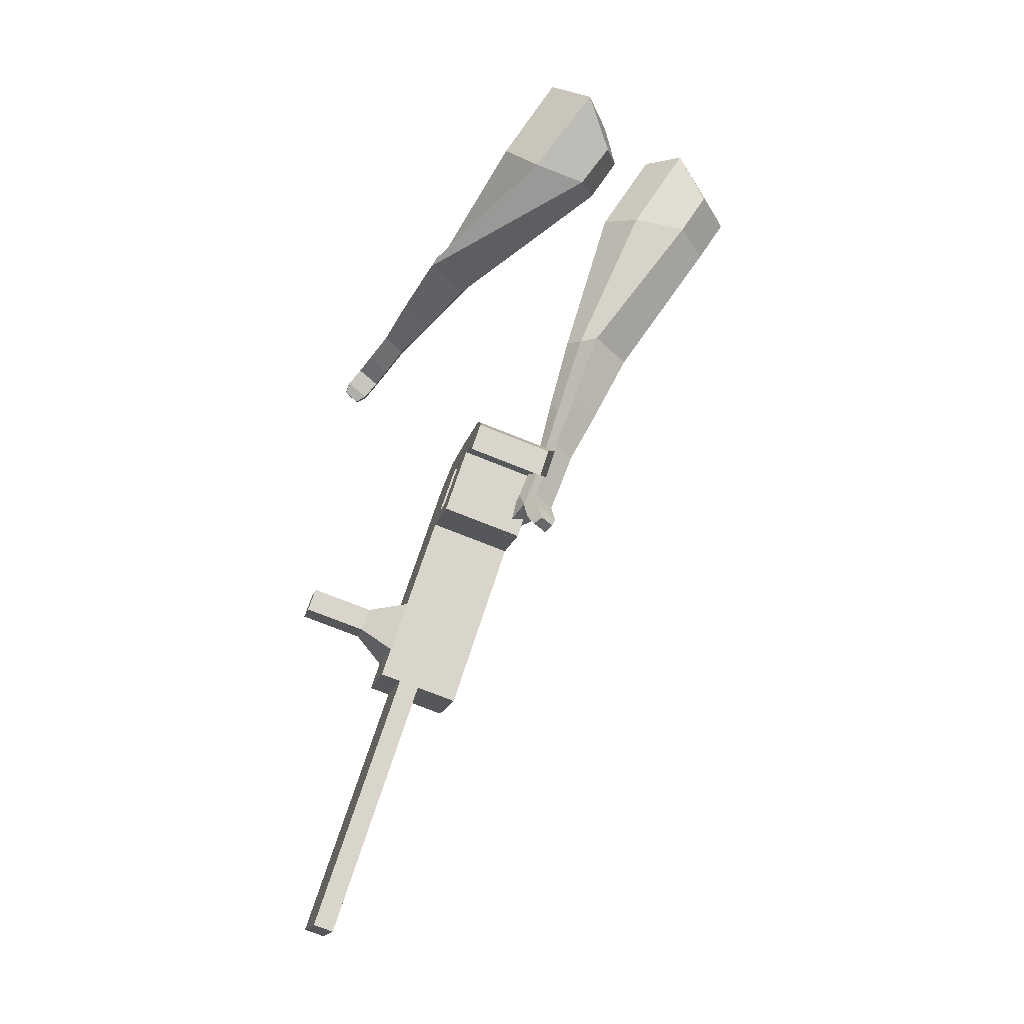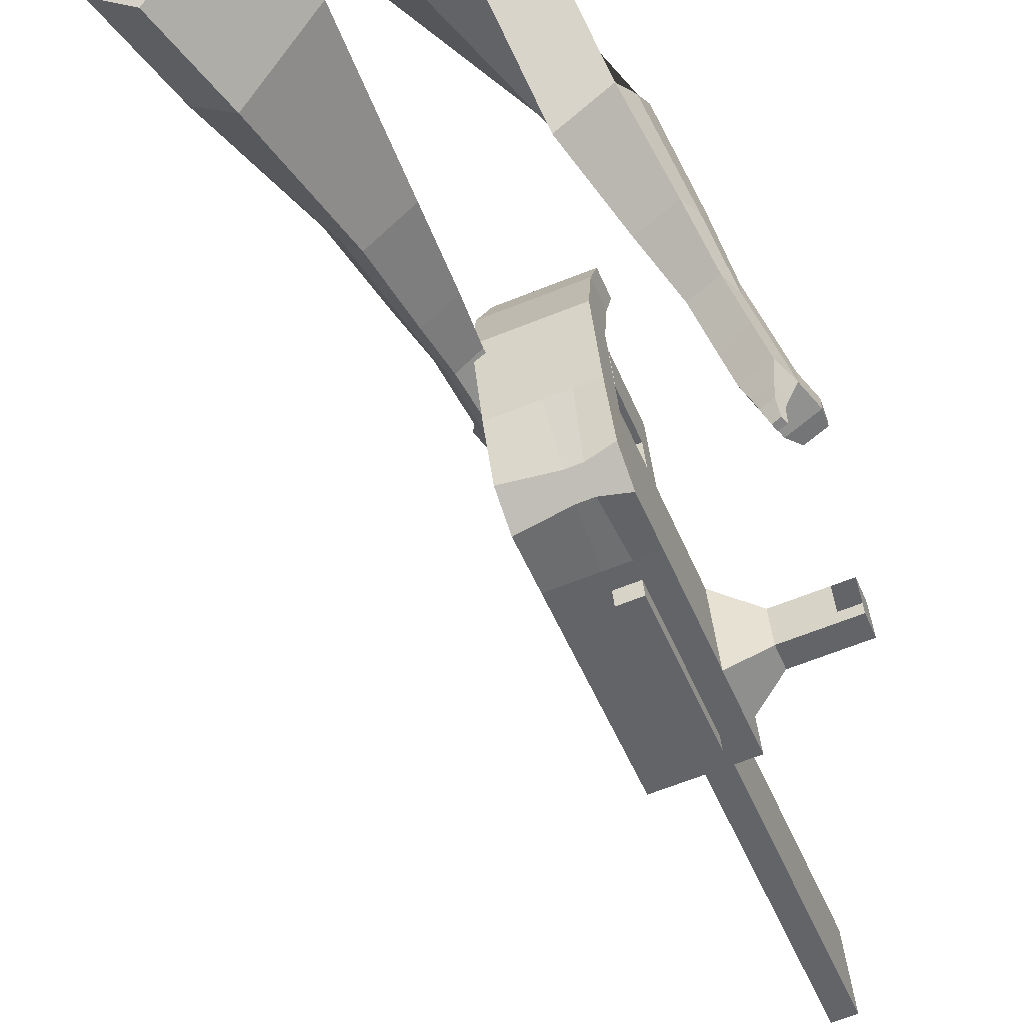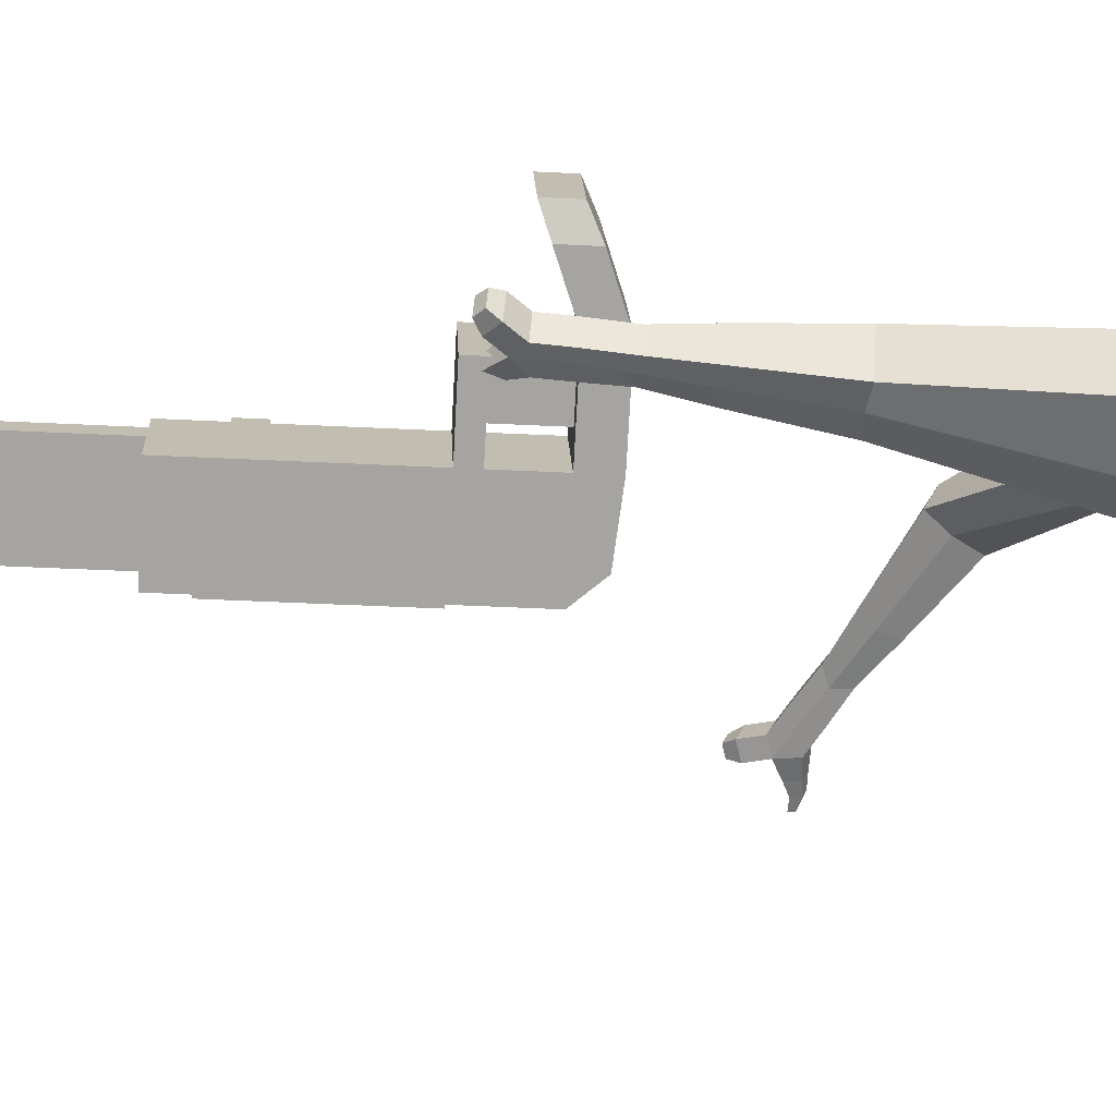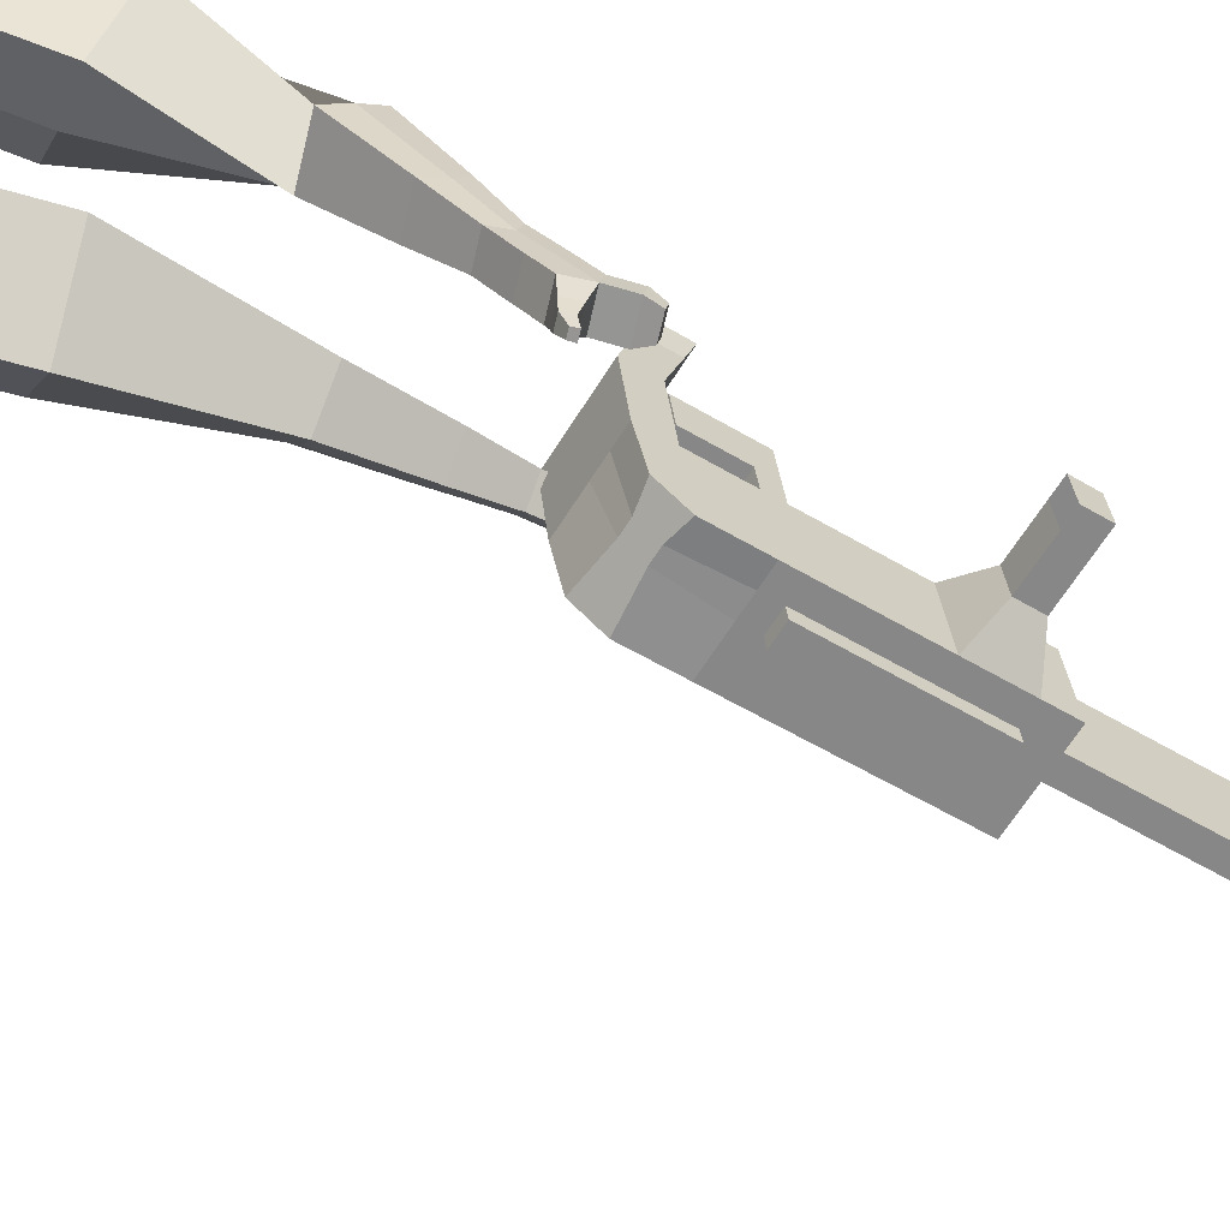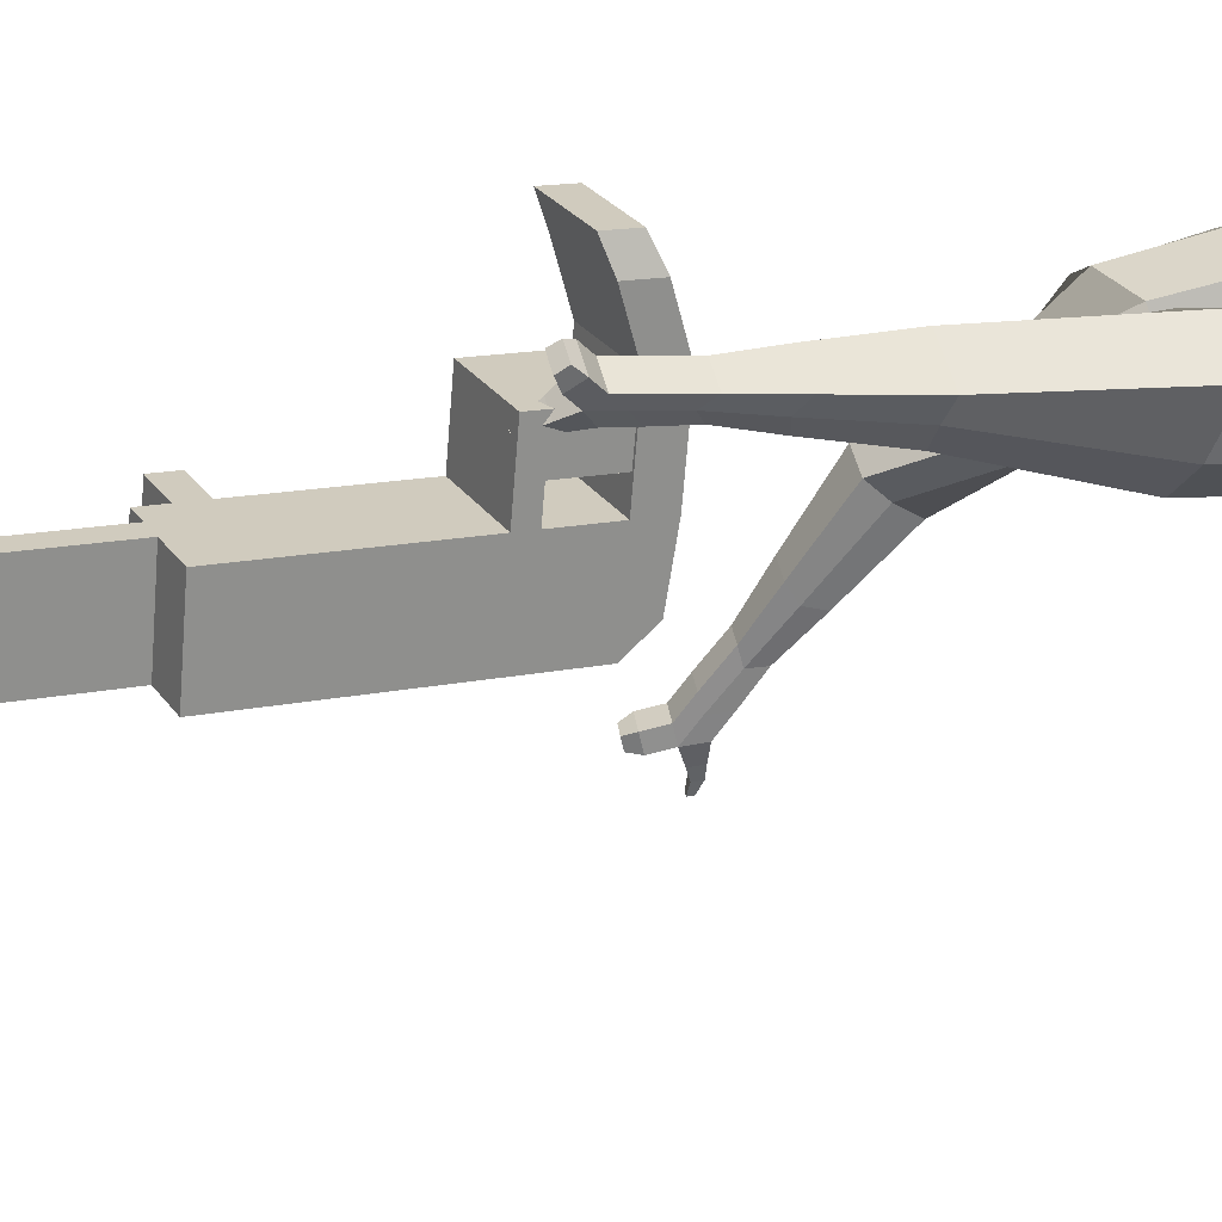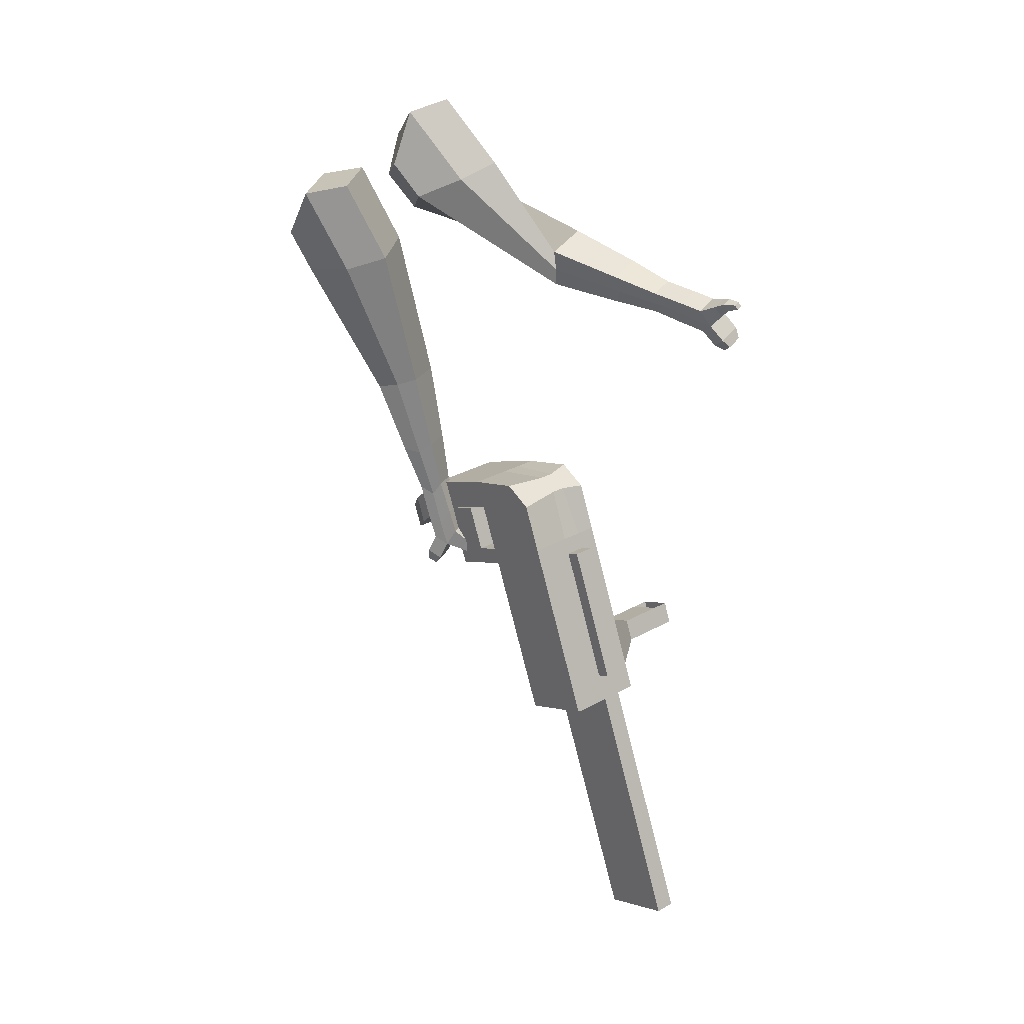
<metadata>
{"format":"obj","ext":"obj","renderer":"f3d","projection":"perspective","resolution":1024,"background":"white","views":[{"elev":-14.3,"azim":173.1,"up":"+Z"},{"elev":-51.8,"azim":3.0,"up":"+Y"},{"elev":12.2,"azim":-110.8,"up":"+Y"},{"elev":-59.7,"azim":39.1,"up":"+Y"},{"elev":20.1,"azim":-134.7,"up":"+Y"},{"elev":-0.9,"azim":-31.2,"up":"+Z"}]}
</metadata>
<code>
o Cube.046_Cube.010
v 170.1 422.3 -1228
v 190.2 202.9 -1233
v 239.8 433.4 -1437
v 259.9 213.9 -1442
v -38.03 404.8 -1298
v -17.9 185.4 -1303
v 31.62 415.9 -1507
v 51.74 196.4 -1512
v 74.23 407.1 -940.5
v 94.35 187.6 -945.4
v -113.8 170.1 -1016
v -133.9 389.6 -1011
v 30.83 400.2 -810.4
v 50.96 180.8 -815.3
v -157.2 163.2 -885.7
v -177.3 382.7 -880.7
v 5.199 396.1 -733.5
v 24.28 237.2 -749.9
v -183.9 219.7 -820.2
v -202.9 378.6 -803.9
v 10.77 618.9 -805.5
v -197.4 601.4 -875.8
v -14.86 614.9 -728.6
v -223 597.3 -799
v 89.19 409.5 -985.4
v 109.3 190 -990.3
v -119 391.9 -1056
v -98.83 172.5 -1061
v 67.59 479.5 -938.9
v -140.6 462 -1009
v 82.55 481.9 -983.8
v -125.6 464.4 -1054
v 57.95 584.6 -936.5
v -150.2 567.1 -1007
v 72.91 587 -981.4
v -135.2 569.5 -1052
v 25.17 472.8 -811.7
v -183 455.3 -882.1
v 15.53 577.9 -809.4
v -192.6 560.4 -879.7
v 14.47 757.7 -851
v -193.7 740.2 -921.3
v -11.17 753.6 -774.1
v -219.3 736.1 -844.5
v 215.2 429.5 -1363
v 235.3 210 -1368
v 7.029 412 -1433
v 27.15 192.5 -1438
v 135.7 424.6 -1472
v 155.8 205.2 -1477
v 66.04 413.6 -1263
v 86.17 194.1 -1268
v -29.84 398.3 -975.7
v -9.718 178.9 -980.6
v -73.24 391.4 -845.6
v -48.98 181.9 -837
v -98.87 387.4 -768.7
v -66.97 220 -792.9
v -93.3 610.2 -840.7
v -118.9 606.1 -763.8
v 5.242 181.3 -1025
v -14.88 400.7 -1021
v -36.49 470.8 -974.1
v -21.53 473.1 -1019
v -46.12 575.8 -971.7
v -31.16 578.2 -1017
v -78.9 464 -846.9
v -88.54 569.1 -844.5
v -89.6 748.9 -886.2
v -115.2 744.9 -809.3
v 131.2 201.3 -1403
v 111.1 420.7 -1398
v 187.7 429 -1454
v 138.2 198.5 -1251
v 42.32 183.3 -963
v -13.9 184.9 -825.1
v -31.88 222.9 -781
v 37.15 405.1 -1003
v 30.51 477.5 -1001
v 20.87 582.6 -999
v 163.1 425.1 -1381
v 207.8 209.6 -1459
v 118.1 417.9 -1246
v 22.19 402.7 -958.1
v -21.2 395.8 -828
v -46.84 391.7 -751.1
v -41.26 614.6 -823.1
v -66.9 610.5 -746.2
v 57.28 185.6 -1008
v 15.55 475.1 -956.5
v 5.912 580.2 -954.1
v -26.86 468.4 -829.3
v -36.5 573.5 -827
v -37.57 753.3 -868.6
v -63.2 749.2 -791.7
v 183.3 205.7 -1386
v 61.05 144.6 -1009
v 9.01 140.2 -1026
v 187 164.6 -1387
v 135 160.2 -1404
v 89.94 153 -1269
v 142 157.4 -1251
v 296 373.7 -1297
v 276 370.5 -1237
v 284.9 273.5 -1240
v 304.9 276.6 -1299
v 340.9 377.4 -1282
v 321 374.3 -1222
v 329.9 277.2 -1224
v 349.8 280.4 -1284
v 409.8 383.2 -1259
v 389.8 380.1 -1199
v 398.7 283 -1201
v 418.7 286.2 -1261
v 454.1 387 -1244
v 434.1 383.8 -1184
v 443 286.8 -1186
v 463 289.9 -1246
v 436.6 245.9 -2145
v 384.6 241.5 -2163
v 364.5 461 -2158
v 416.5 465.3 -2140
v -72.29 817 -903.4
v -168.2 808.9 -935.8
v -95.91 813.2 -832.6
v -191.8 805.1 -865
v -0.01054 821.3 -800.1
v 23.61 825 -871
v -24.34 821 -887.2
v -47.96 817.2 -816.4
f 45 46 4 3
f 49 50 8 7
f 47 48 6 5
f 26 25 9 10
f 72 47 5 51
f 96 46 2 74
f 10 9 13 14
f 84 9 29 90
f 89 26 10 75
f 27 28 11 12
f 76 14 18 77
f 75 10 14 76
f 12 11 15 16
f 53 12 16 55
f 86 77 18 17
f 16 15 19 20
f 16 20 24 22
f 14 13 17 18
f 59 22 42 69
f 86 17 23 88
f 17 13 21 23
f 55 16 22 59
f 5 6 28 27
f 74 2 26 89
f 51 5 27 62
f 2 1 25 26
f 32 30 34 36
f 62 27 32 64
f 27 12 30 32
f 9 25 31 29
f 66 36 34 65
f 90 29 37 92
f 64 32 36 66
f 29 31 35 33
f 92 37 39 93
f 29 33 39 37
f 34 30 38 40
f 65 34 40 68
f 69 42 124 123
f 23 21 41 43
f 88 23 43 95
f 22 24 44 42
f 82 4 46 96
f 49 7 47 72
f 7 8 48 47
f 46 45 103 106
f 73 49 72 81
f 8 50 71 48
f 24 60 70 44
f 42 44 126 124
f 91 65 68 93
f 38 67 68 40
f 79 64 66 80
f 30 63 67 38
f 80 66 65 91
f 78 62 64 79
f 83 51 62 78
f 6 52 61 28
f 85 55 59 87
f 20 57 60 24
f 87 59 69 94
f 20 19 58 57
f 84 53 55 85
f 11 54 56 15
f 15 56 58 19
f 28 61 54 11
f 12 53 63 30
f 48 71 52 6
f 81 72 51 83
f 50 49 121 120
f 3 4 82 73
f 45 81 83 1
f 9 84 85 13
f 21 87 94 41
f 13 85 87 21
f 1 83 78 25
f 25 78 79 31
f 35 80 91 33
f 31 79 80 35
f 33 91 93 39
f 70 95 130 125
f 3 73 81 45
f 50 82 96 71
f 60 88 95 70
f 67 92 93 68
f 63 90 92 67
f 52 71 100 101
f 57 86 88 60
f 57 58 77 86
f 54 75 76 56
f 56 76 77 58
f 61 89 75 54
f 53 84 90 63
f 89 61 98 97
f 101 102 97 98
f 100 99 102 101
f 61 52 101 98
f 74 89 97 102
f 71 96 99 100
f 96 74 102 99
f 106 103 107 110
f 1 2 105 104
f 2 46 106 105
f 45 1 104 103
f 109 110 114 113
f 104 105 109 108
f 105 106 110 109
f 103 104 108 107
f 113 114 118 117
f 107 108 112 111
f 110 107 111 114
f 108 109 113 112
f 116 117 118 115
f 111 112 116 115
f 114 111 115 118
f 122 119 120 121
f 82 50 120 119
f 73 82 119 122
f 49 73 122 121
f 123 124 126 125
f 129 123 125 130
f 128 129 130 127
f 95 43 127 130
f 94 69 123 129
f 43 41 128 127
f 44 70 125 126
f 41 94 129 128
o Cube.048_Cube.024
v -543.9 493 157.3
v -681.8 320.5 59.29
v -411.8 502.3 -44.8
v -549.1 329.3 -142.9
v -693.4 622.2 -4.9
v -764.1 533.7 -55.16
v -625.6 626.9 -108.5
v -695.9 538.5 -158.3
v -384.2 442.9 -490
v -291.1 515.5 -444.3
v -363.4 618.2 -460.3
v -456.5 545.6 -506
v -302.9 490.5 -685
v -234.4 543.9 -651.4
v -287.6 619.4 -663.1
v -356 566 -696.7
v -251.6 523.1 -806.5
v -201.6 562.1 -782
v -240.4 617.3 -790.6
v -290.4 578.3 -815.1
v -491.5 591.3 -70.94
v -637.1 408.3 -173.8
v -631.9 581.5 143.6
v -778.3 398.4 39.54
v -322.3 569.7 -456.1
v -421.2 492.6 -504.6
v -252 585.4 -673.7
v -324.7 528.7 -709.3
v -209.6 594 -810.6
v -262.7 552.6 -836.7
v -215.3 530.9 -893
v -165.2 569.9 -868.5
v -172.9 607.5 -906.9
v -226 566.1 -932.9
v -253.8 590.9 -909.9
v -203.8 630 -885.3
v -189.9 537.6 -955.3
v -139.9 576.6 -930.8
v -147.5 614.2 -969.2
v -200.6 572.8 -995.3
v -228.5 597.6 -972.2
v -178.5 636.6 -947.7
v -151.5 528.7 -986
v -119.3 553.8 -970.2
v -124.2 578.1 -994.9
v -158.4 551.4 -1012
v -206.1 607.2 -1039
v -233.9 632 -1016
v -183.9 671 -991.2
v -153 648.6 -1013
v -125.8 521.3 -1007
v -104.1 538.2 -996.1
v -107.4 554.6 -1013
v -130.4 536.6 -1024
v -105.6 522.7 -1035
v -92.08 533.3 -1028
v -94.15 543.5 -1039
v -108.6 532.3 -1046
v -205 636.6 -1054
v -223.5 653.1 -1039
v -190.3 679 -1023
v -169.7 664.1 -1037
v -240.6 585.6 352.5
v -322.2 358.5 366.5
v -106.3 521.6 163.7
v -187.7 298.4 174.9
v -411.2 572.5 162.6
v -453 456.1 169.7
v -335.9 544.2 63.41
v -384.1 425.2 71.52
v -54.56 168.1 -106
v 44.42 187.3 -30.98
v 97.3 261.1 -117.3
v 0.7388 242.4 -192.3
v 61.68 8.011 -194
v 134.4 19.86 -137.2
v 175.1 74.49 -200.6
v 102.3 62.63 -257.4
v 136.9 -90.76 -249.2
v 190.1 -82.1 -207.7
v 219.8 -42.19 -254
v 166.6 -50.85 -295.6
v -195.5 564.7 103.8
v -292.2 324.4 116.6
v -348.3 629.3 305.1
v -434.9 388.3 319.9
v 77.57 217.4 -71.77
v -27.47 200.3 -153.8
v 165.4 32.46 -174.8
v 88.17 19.88 -235.1
v 218.7 -83.6 -240.5
v 162.2 -92.79 -284.6
v 177.3 -168 -284.7
v 230.4 -159.4 -243.2
v 265.9 -165.4 -283.9
v 209.4 -174.5 -328
v 212.8 -131.9 -337.8
v 266 -123.3 -296.2
v 206.8 -222.8 -311.2
v 260 -214.2 -269.6
v 295.5 -220.1 -310.4
v 239 -229.3 -354.4
v 242.4 -186.7 -364.2
v 295.5 -178 -322.7
v 223.7 -269.1 -303.2
v 257.9 -263.5 -276.5
v 280.7 -267.4 -302.7
v 244.4 -273.3 -331.1
v 273.7 -241.6 -396.3
v 277.1 -199 -406
v 330.2 -190.3 -364.5
v 330.2 -232.4 -352.2
v 233.7 -301 -297.8
v 256.8 -297.3 -279.7
v 272.2 -299.9 -297.4
v 247.7 -303.8 -316.5
v 249.9 -331 -303.2
v 264.3 -328.6 -291.9
v 273.9 -330.3 -302.9
v 258.6 -332.8 -314.9
v 302.2 -239.6 -413.3
v 304.4 -211.2 -419.8
v 339.7 -205.5 -392.2
v 339.7 -233.5 -384
f 131 132 134 133
f 138 137 141 142
f 137 138 136 135
f 153 154 132 131
f 151 137 135 153
f 152 134 132 154
f 142 141 145 146
f 151 133 140 155
f 152 138 142 156
f 133 134 139 140
f 158 146 150 160
f 155 140 144 157
f 156 142 146 158
f 140 139 143 144
f 149 159 163 166
f 144 143 147 148
f 146 145 149 150
f 157 144 148 159
f 145 157 159 149
f 148 147 161 162
f 139 156 158 143
f 141 155 157 145
f 143 158 160 147
f 134 152 156 139
f 137 151 155 141
f 138 152 154 136
f 133 151 153 131
f 135 136 154 153
f 165 166 172 171
f 161 164 170 167
f 150 149 166 165
f 159 148 162 163
f 147 160 164 161
f 160 150 165 164
f 172 169 180 179
f 168 167 173 174
f 163 162 168 169
f 166 163 169 172
f 164 165 171 170
f 162 161 167 168
f 176 175 183 184
f 167 170 176 173
f 169 168 174 175
f 170 169 175 176
f 179 180 192 191
f 170 171 178 177
f 171 172 179 178
f 169 170 177 180
f 184 183 187 188
f 175 174 182 183
f 173 176 184 181
f 174 173 181 182
f 186 185 188 187
f 183 182 186 187
f 181 184 188 185
f 182 181 185 186
f 192 189 190 191
f 177 178 190 189
f 180 177 189 192
f 178 179 191 190
f 193 194 196 195
f 200 199 203 204
f 199 200 198 197
f 215 216 194 193
f 213 199 197 215
f 214 196 194 216
f 204 203 207 208
f 213 195 202 217
f 214 200 204 218
f 195 196 201 202
f 220 208 212 222
f 217 202 206 219
f 218 204 208 220
f 202 201 205 206
f 211 221 225 228
f 206 205 209 210
f 208 207 211 212
f 219 206 210 221
f 207 219 221 211
f 210 209 223 224
f 201 218 220 205
f 203 217 219 207
f 205 220 222 209
f 196 214 218 201
f 199 213 217 203
f 200 214 216 198
f 195 213 215 193
f 197 198 216 215
f 227 228 234 233
f 223 226 232 229
f 212 211 228 227
f 221 210 224 225
f 209 222 226 223
f 222 212 227 226
f 234 231 242 241
f 230 229 235 236
f 225 224 230 231
f 228 225 231 234
f 226 227 233 232
f 224 223 229 230
f 238 237 245 246
f 229 232 238 235
f 231 230 236 237
f 232 231 237 238
f 241 242 254 253
f 232 233 240 239
f 233 234 241 240
f 231 232 239 242
f 246 245 249 250
f 237 236 244 245
f 235 238 246 243
f 236 235 243 244
f 248 247 250 249
f 245 244 248 249
f 243 246 250 247
f 244 243 247 248
f 254 251 252 253
f 239 240 252 251
f 242 239 251 254
f 240 241 253 252

</code>
